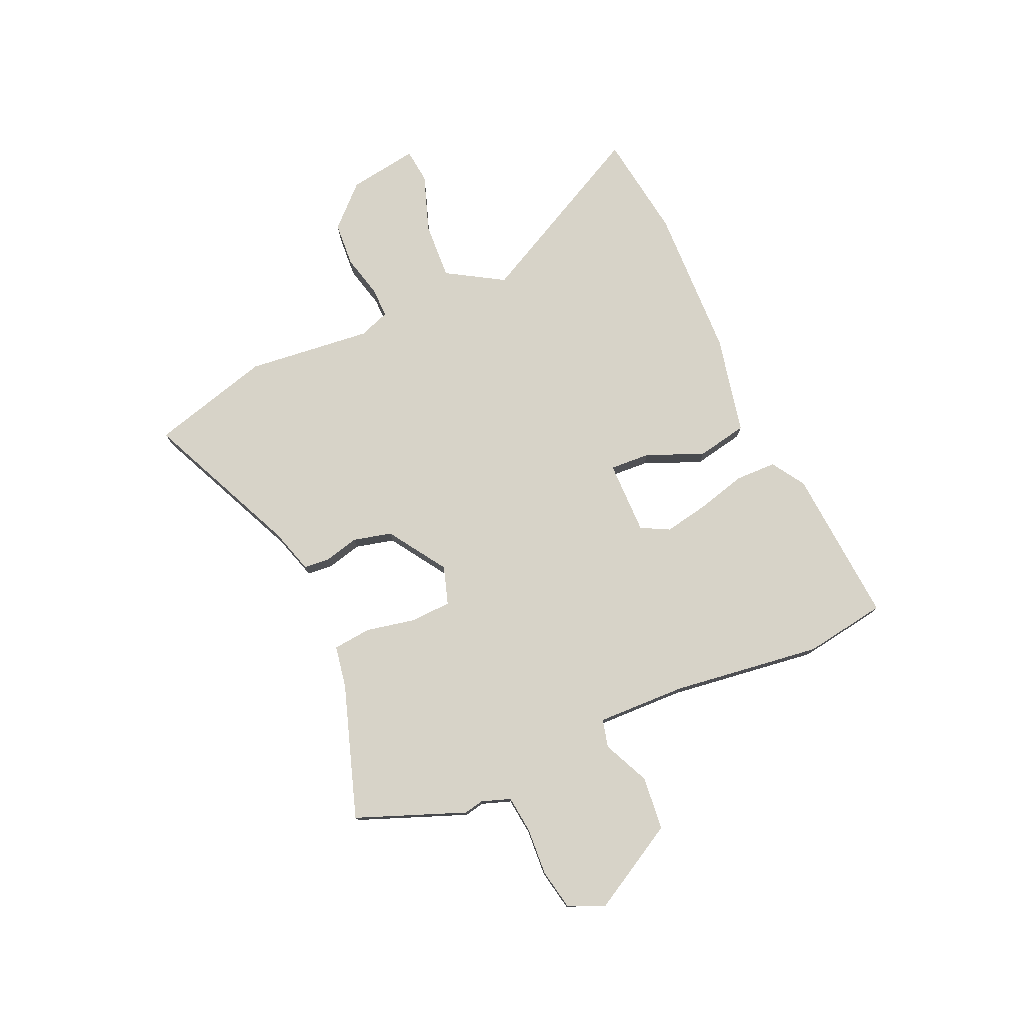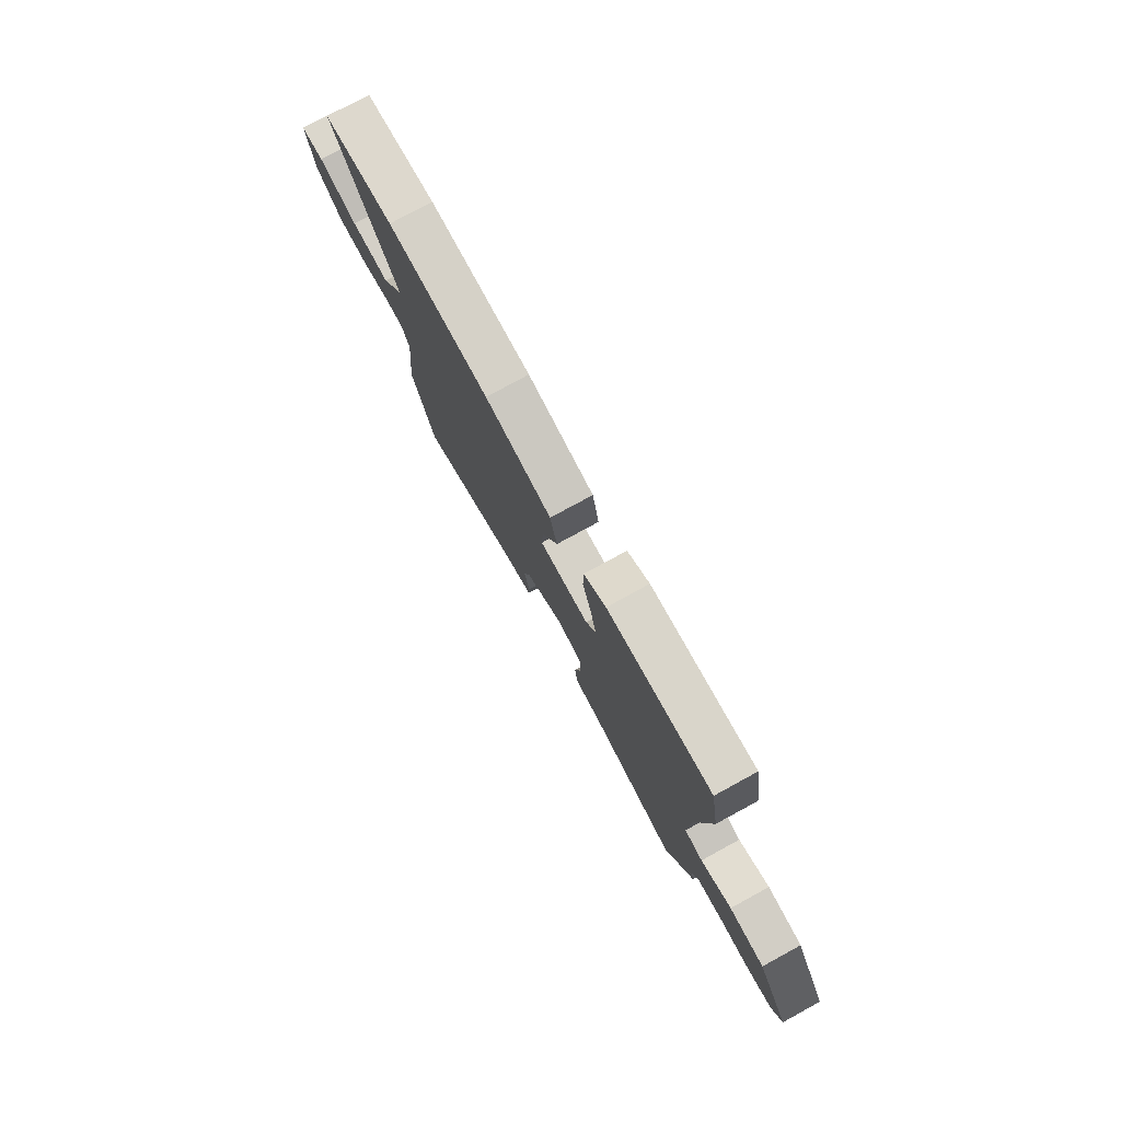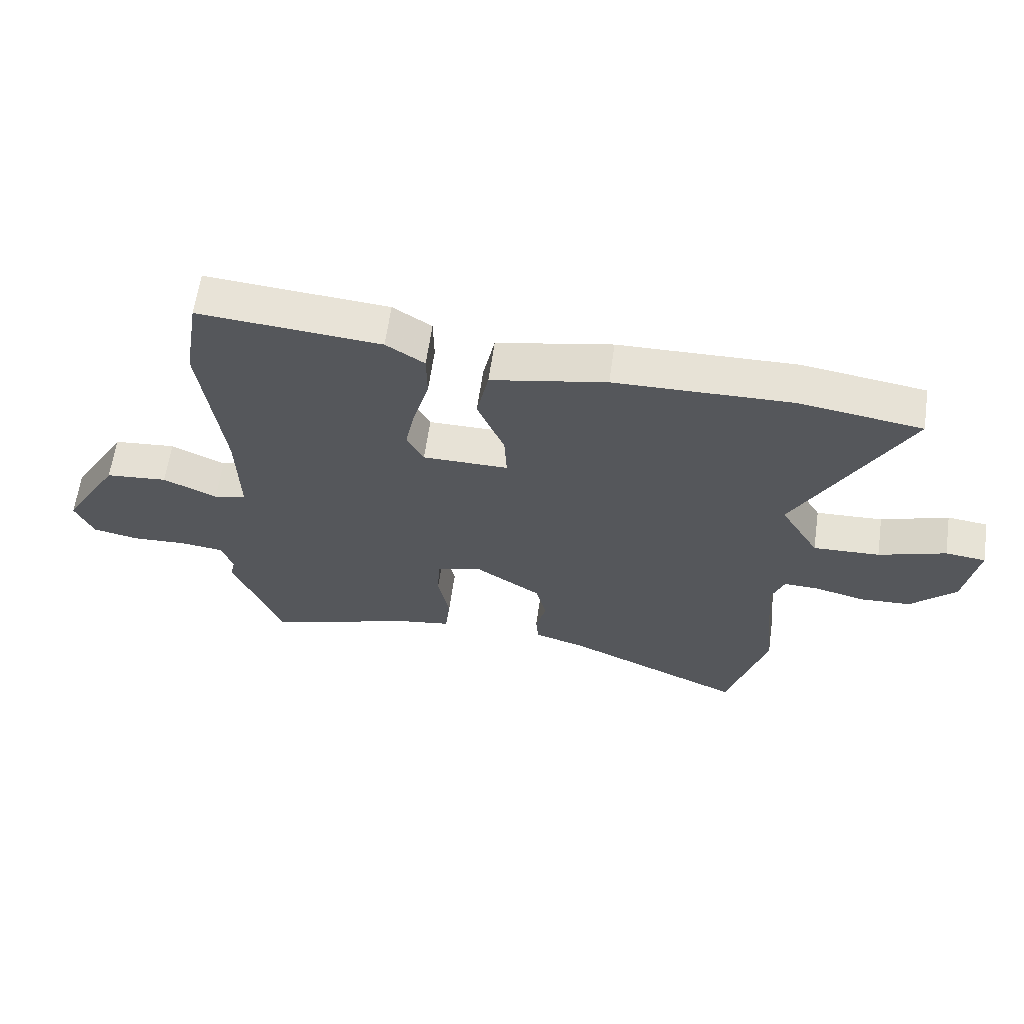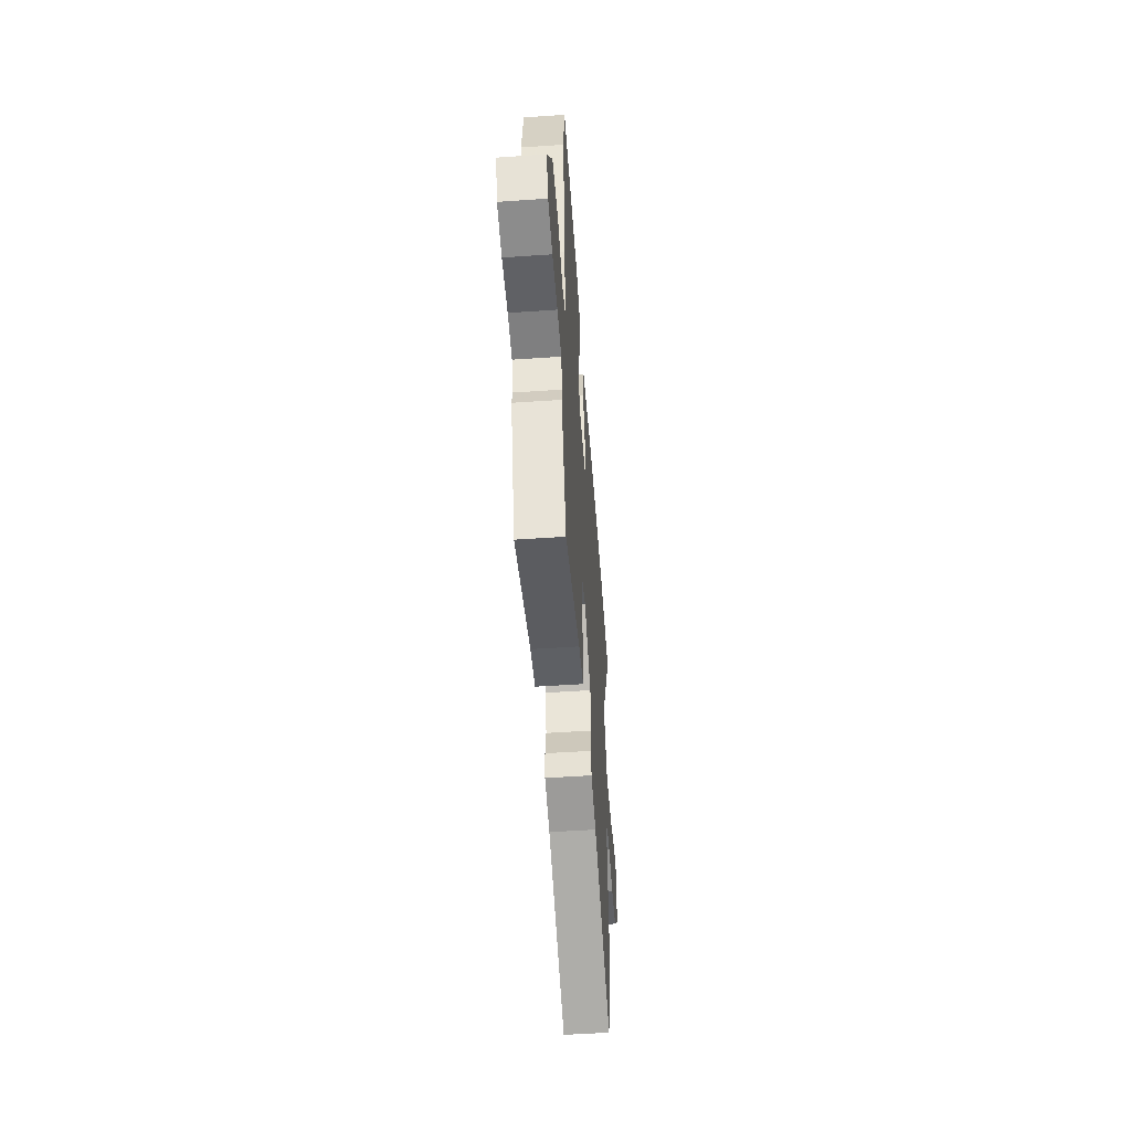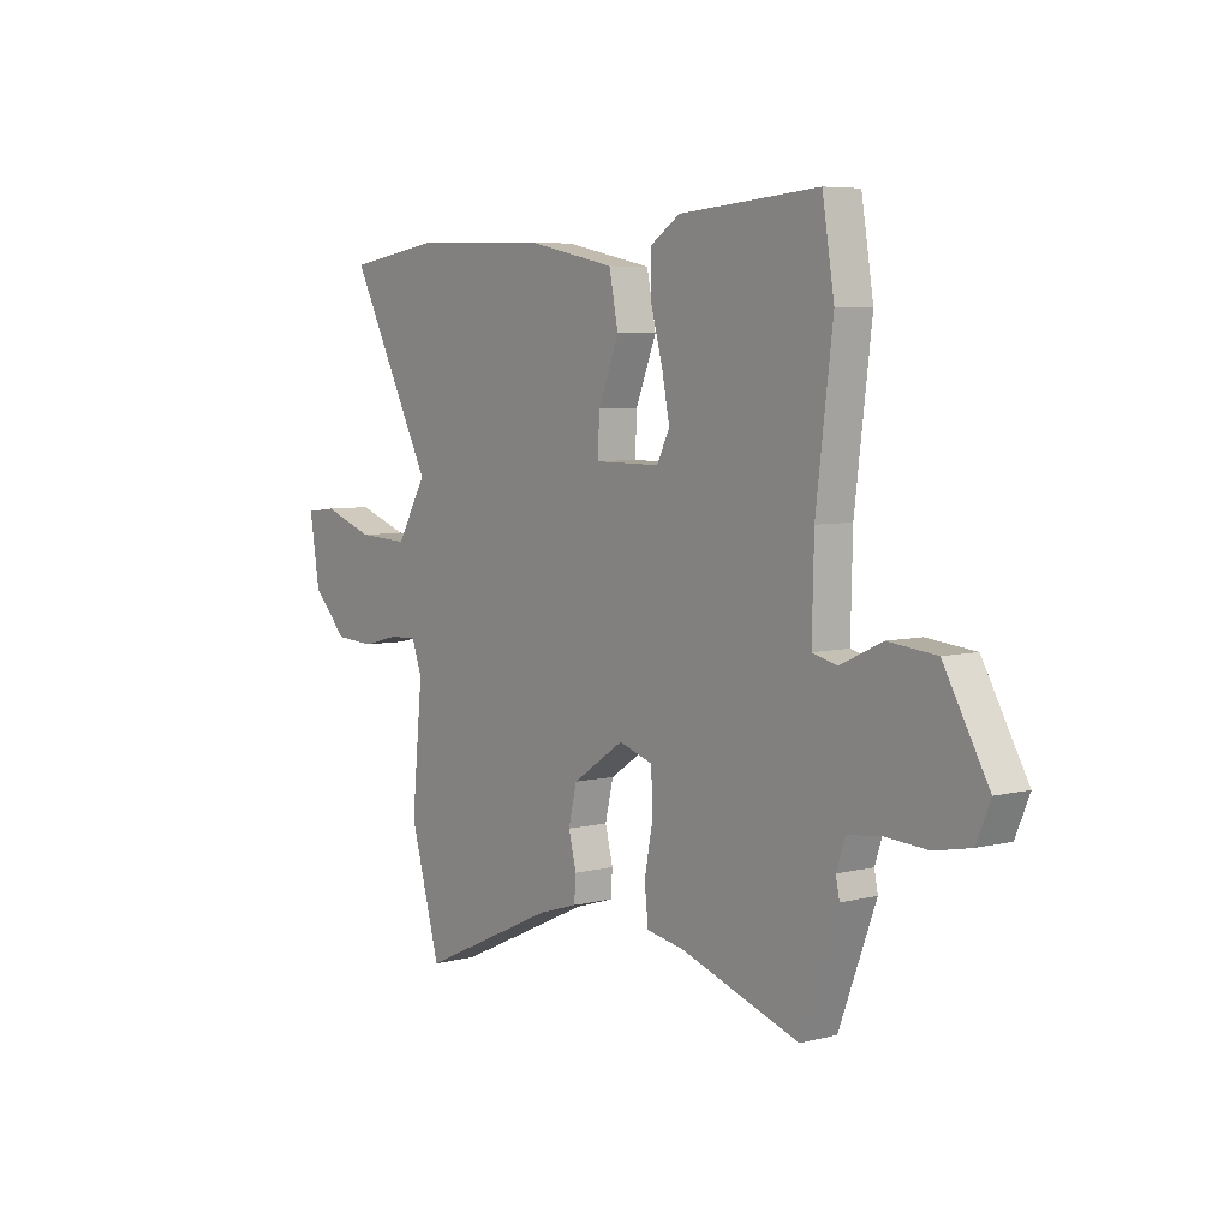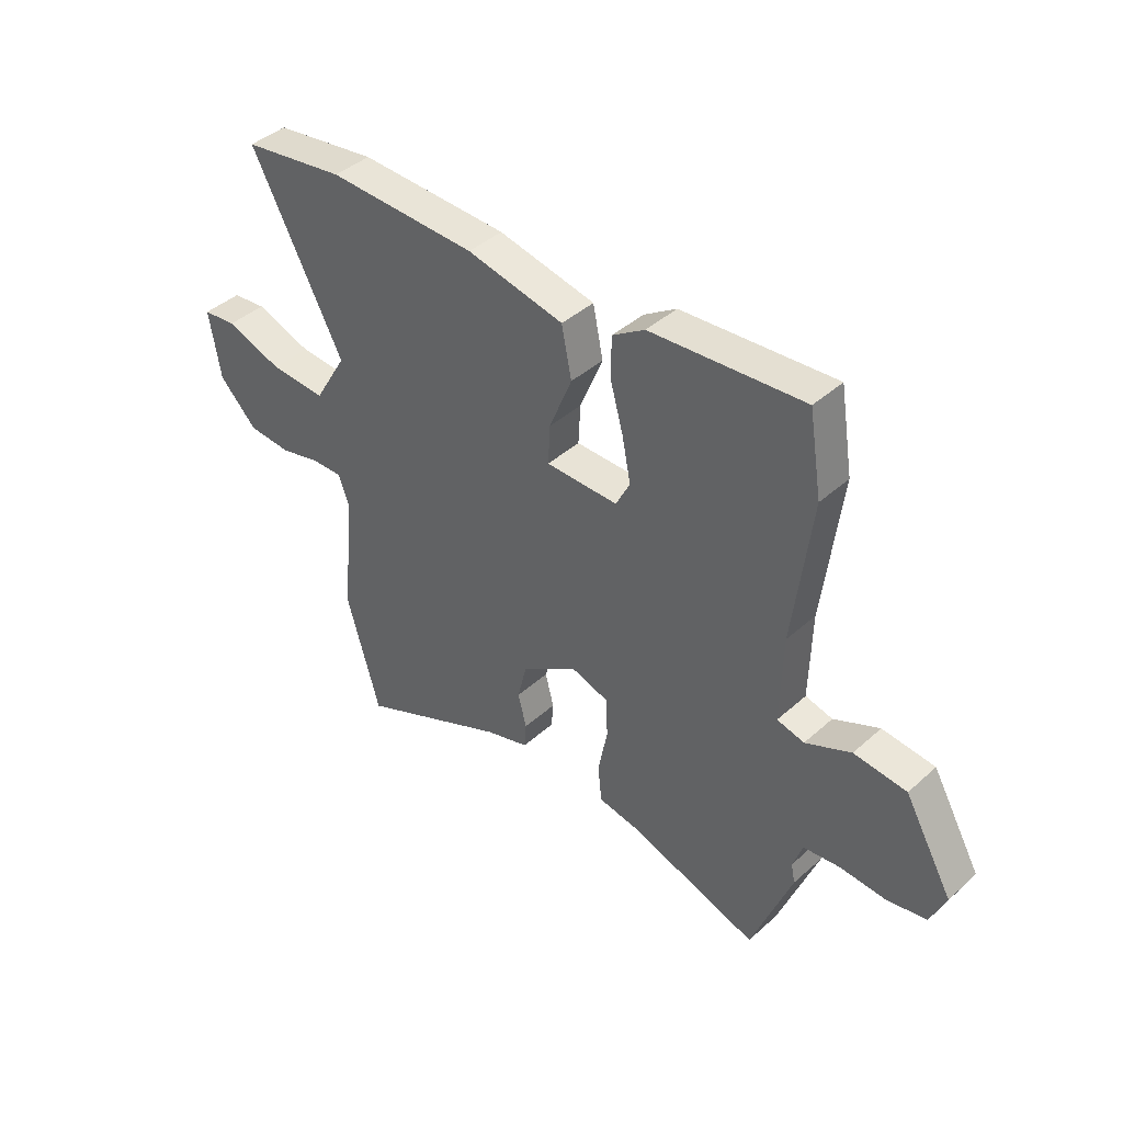
<metadata>
{"format":"obj","ext":"obj","renderer":"f3d","projection":"perspective","resolution":1024,"background":"white","views":[{"elev":77.0,"azim":-113.5,"up":"+Y"},{"elev":78.2,"azim":-118.6,"up":"+Z"},{"elev":62.9,"azim":8.1,"up":"+Z"},{"elev":-52.7,"azim":-85.8,"up":"+Z"},{"elev":6.1,"azim":-127.1,"up":"+Z"},{"elev":41.8,"azim":-137.0,"up":"+Z"}]}
</metadata>
<code>
v 0.463 0.07 0.506
v 0.666 0.07 0.475
v 0.484 0.07 0.129
v 0.549 0.07 0.019
v 0.66 0.07 0.024
v 0.772 0.07 0.062
v 0.839 0.07 0.054
v 0.817 0.07 -0.081
v 0.742 0.07 -0.157
v 0.656 0.07 -0.162
v 0.575 0.07 -0.141
v 0.515 0.07 -0.139
v 0.493 0.07 -0.199
v 0.517 0.07 -0.441
v 0.451 0.07 -0.673
v 0.152 0.07 -0.535
v 0.066 0.07 -0.508
v 0.062 0.07 -0.457
v 0.079 0.07 -0.391
v 0.061 0.07 -0.316
v -0.051 0.07 -0.241
v -0.125 0.07 -0.264
v -0.129 0.07 -0.343
v -0.11 0.07 -0.439
v -0.118 0.07 -0.513
v -0.2 0.07 -0.527
v -0.458 0.07 -0.61
v -0.538 0.07 -0.399
v -0.53 0.07 -0.361
v -0.549 0.07 -0.305
v -0.621 0.07 -0.296
v -0.713 0.07 -0.301
v -0.791 0.07 -0.285
v -0.821 0.07 -0.214
v -0.725 0.07 -0.047
v -0.621 0.07 -0.037
v -0.531 0.07 -0.079
v -0.477 0.07 -0.066
v -0.481 0.07 0.107
v -0.517 0.07 0.396
v -0.491 0.07 0.555
v -0.188 0.07 0.53
v -0.124 0.07 0.488
v -0.123 0.07 0.408
v -0.149 0.07 0.314
v -0.166 0.07 0.228
v -0.138 0.07 0.173
v 0.005 0.07 0.173
v 0.001 0.07 0.251
v -0.044 0.07 0.362
v -0.024 0.07 0.46
v 0.168 0.07 0.499
v 0.463 0 0.506
v 0.666 0 0.475
v 0.484 0 0.129
v 0.549 0 0.019
v 0.66 0 0.024
v 0.772 0 0.062
v 0.839 0 0.054
v 0.817 0 -0.081
v 0.742 0 -0.157
v 0.656 0 -0.162
v 0.575 0 -0.141
v 0.515 0 -0.139
v 0.493 0 -0.199
v 0.517 0 -0.441
v 0.451 0 -0.673
v 0.152 0 -0.535
v 0.066 0 -0.508
v 0.062 0 -0.457
v 0.079 0 -0.391
v 0.061 0 -0.316
v -0.051 0 -0.241
v -0.125 0 -0.264
v -0.129 0 -0.343
v -0.11 0 -0.439
v -0.118 0 -0.513
v -0.2 0 -0.527
v -0.458 0 -0.61
v -0.538 0 -0.399
v -0.53 0 -0.361
v -0.549 0 -0.305
v -0.621 0 -0.296
v -0.713 0 -0.301
v -0.791 0 -0.285
v -0.821 0 -0.214
v -0.725 0 -0.047
v -0.621 0 -0.037
v -0.531 0 -0.079
v -0.477 0 -0.066
v -0.481 0 0.107
v -0.517 0 0.396
v -0.491 0 0.555
v -0.188 0 0.53
v -0.124 0 0.488
v -0.123 0 0.408
v -0.149 0 0.314
v -0.166 0 0.228
v -0.138 0 0.173
v 0.005 0 0.173
v 0.001 0 0.251
v -0.044 0 0.362
v -0.024 0 0.46
v 0.168 0 0.499
f 49 50 51 52
f 48 49 52 1
f 42 43 44 45
f 42 45 46
f 39 40 41 42
f 38 39 42 46
f 34 35 36 37
f 34 37 38
f 31 32 33 34
f 30 31 34 38
f 29 30 38 46
f 26 27 28 29
f 23 24 25 26
f 22 23 26 29
f 21 22 29 46
f 16 17 18 19
f 16 19 20
f 13 14 15 16
f 12 13 16 20
f 8 9 10 11
f 8 11 12
f 5 6 7 8
f 4 5 8 12
f 3 4 12 20
f 48 1 2 3
f 47 48 3 20
f 20 21 46 47
f 104 103 102 101
f 53 104 101 100
f 97 96 95 94
f 98 97 94
f 94 93 92 91
f 98 94 91 90
f 89 88 87 86
f 90 89 86
f 86 85 84 83
f 90 86 83 82
f 98 90 82 81
f 81 80 79 78
f 78 77 76 75
f 81 78 75 74
f 98 81 74 73
f 71 70 69 68
f 72 71 68
f 68 67 66 65
f 72 68 65 64
f 63 62 61 60
f 64 63 60
f 60 59 58 57
f 64 60 57 56
f 72 64 56 55
f 55 54 53 100
f 72 55 100 99
f 99 98 73 72
f 1 53 54 2
f 2 54 55 3
f 3 55 56 4
f 4 56 57 5
f 5 57 58 6
f 6 58 59 7
f 7 59 60 8
f 8 60 61 9
f 9 61 62 10
f 10 62 63 11
f 11 63 64 12
f 12 64 65 13
f 13 65 66 14
f 14 66 67 15
f 15 67 68 16
f 16 68 69 17
f 17 69 70 18
f 18 70 71 19
f 19 71 72 20
f 20 72 73 21
f 21 73 74 22
f 22 74 75 23
f 23 75 76 24
f 24 76 77 25
f 25 77 78 26
f 26 78 79 27
f 27 79 80 28
f 28 80 81 29
f 29 81 82 30
f 30 82 83 31
f 31 83 84 32
f 32 84 85 33
f 33 85 86 34
f 34 86 87 35
f 35 87 88 36
f 36 88 89 37
f 37 89 90 38
f 38 90 91 39
f 39 91 92 40
f 40 92 93 41
f 41 93 94 42
f 42 94 95 43
f 43 95 96 44
f 44 96 97 45
f 45 97 98 46
f 46 98 99 47
f 47 99 100 48
f 48 100 101 49
f 49 101 102 50
f 50 102 103 51
f 51 103 104 52
f 52 104 53 1

</code>
